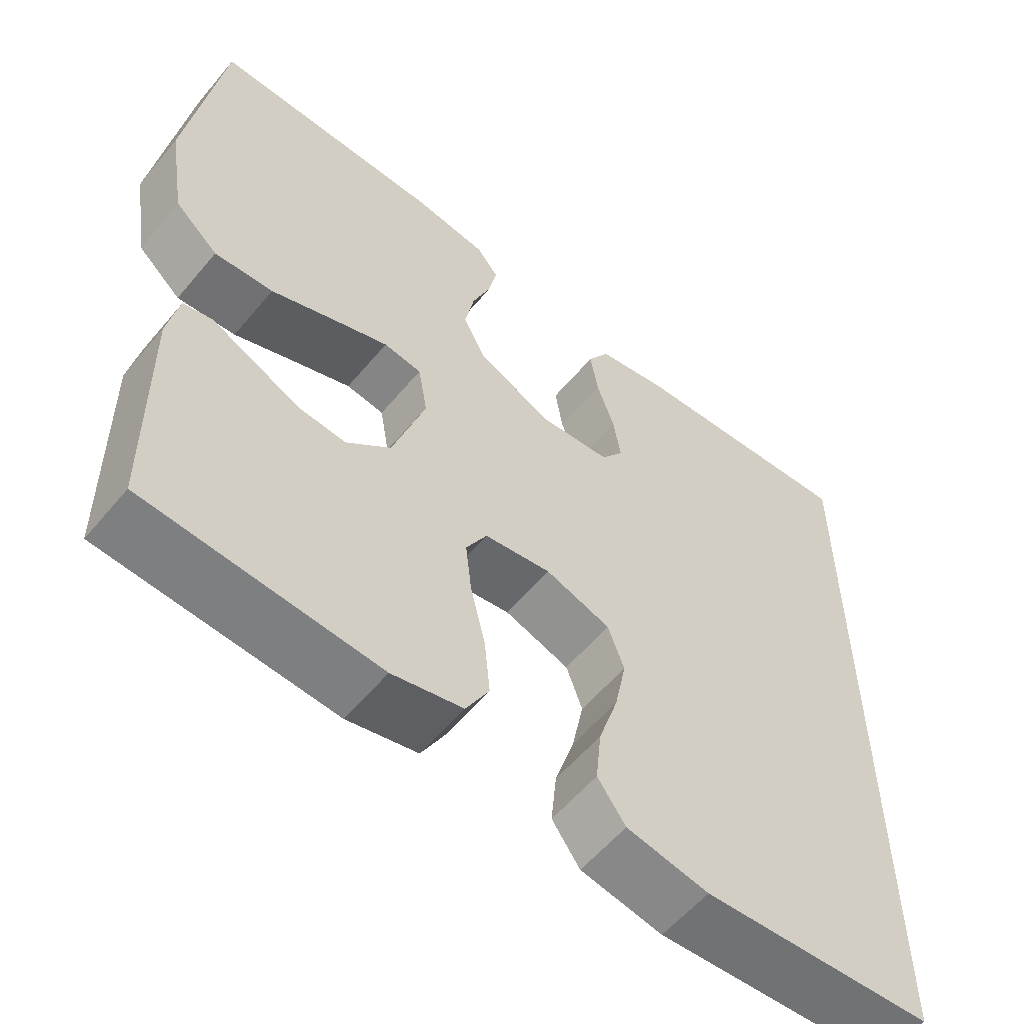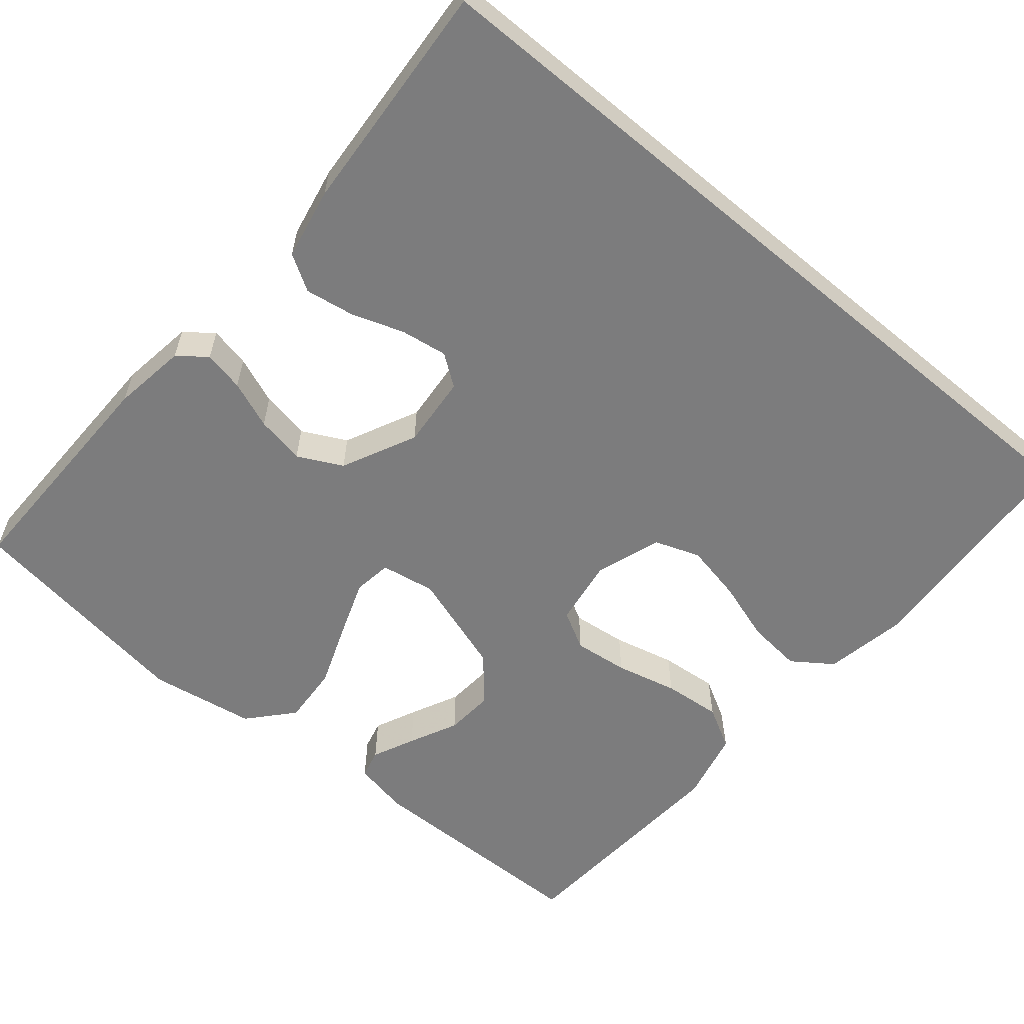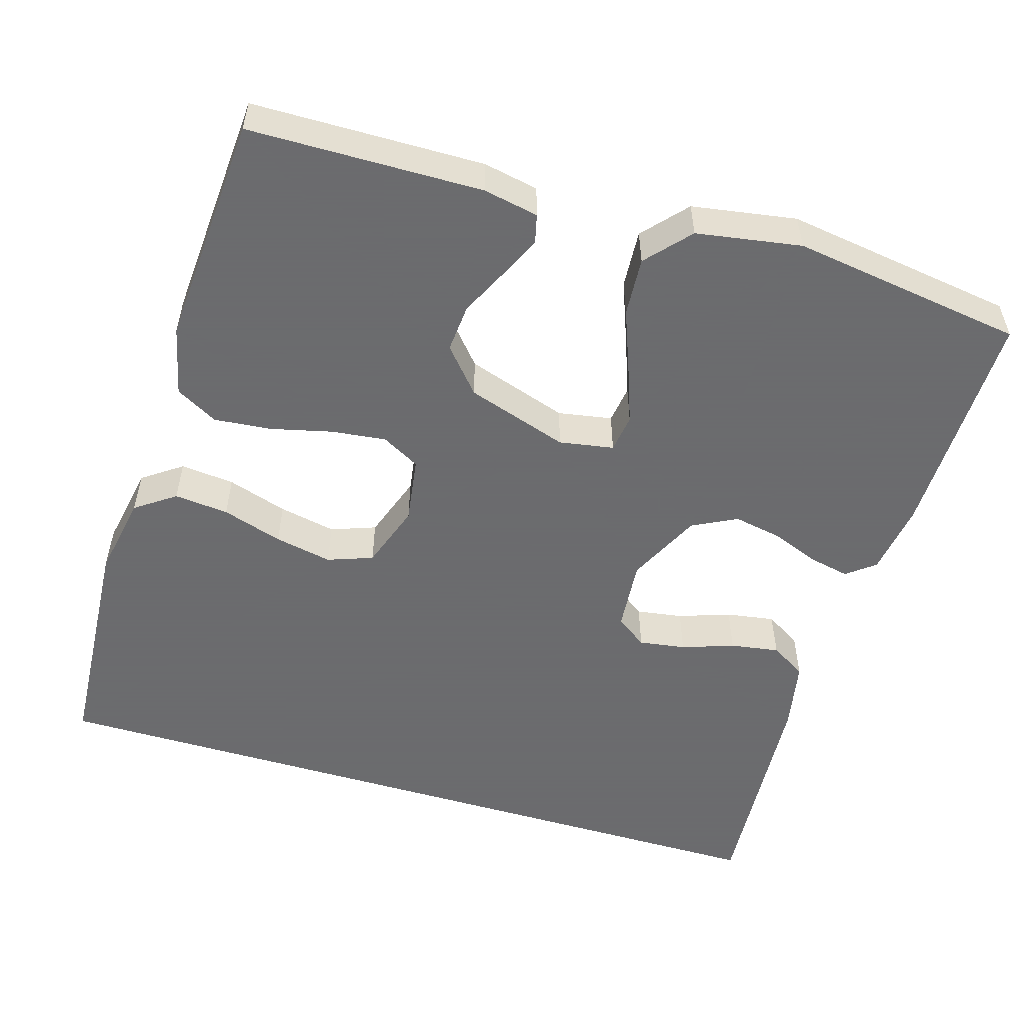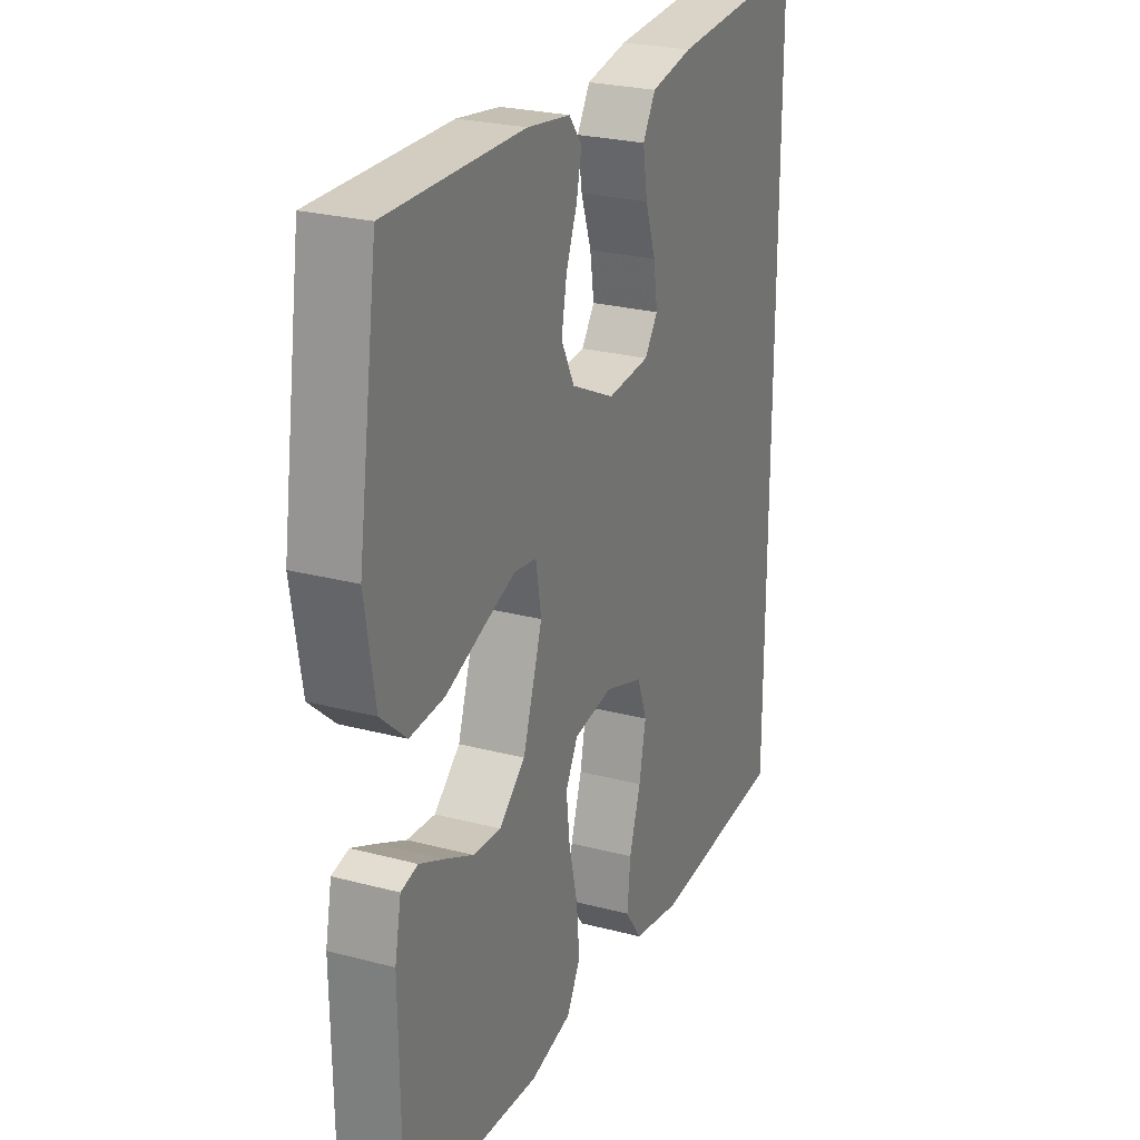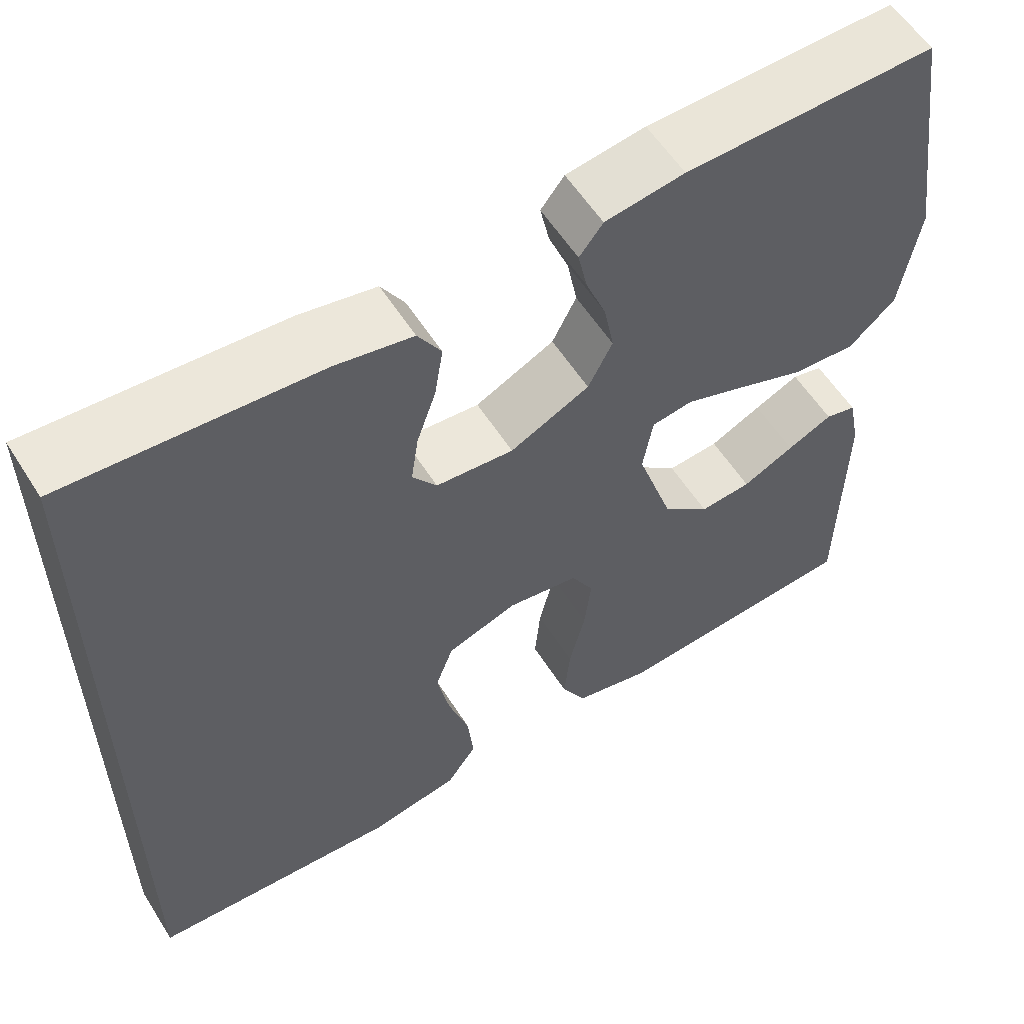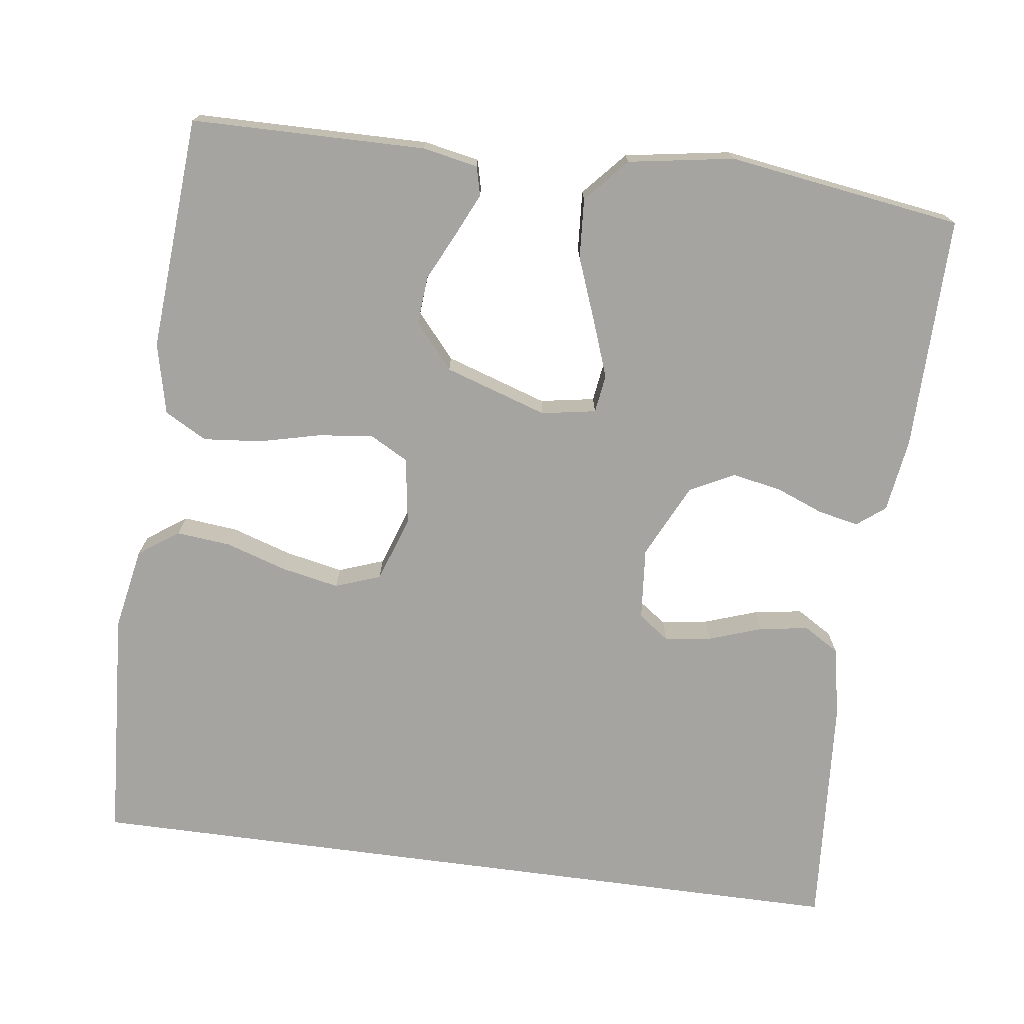
<metadata>
{"format":"obj","ext":"obj","renderer":"f3d","projection":"perspective","resolution":1024,"background":"white","views":[{"elev":-57.5,"azim":-39.4,"up":"+Z"},{"elev":-58.8,"azim":50.1,"up":"+Y"},{"elev":-53.5,"azim":-106.7,"up":"+Y"},{"elev":25.3,"azim":-66.9,"up":"+Z"},{"elev":57.7,"azim":147.9,"up":"+Z"},{"elev":-73.4,"azim":-97.6,"up":"+Y"}]}
</metadata>
<code>
v 0.5 0.07 0.49
v 0.5 0.07 -0.522
v 0.2 0.07 -0.541
v 0.094 0.07 -0.521
v 0.058 0.07 -0.47
v 0.065 0.07 -0.4
v 0.09 0.07 -0.322
v 0.105 0.07 -0.248
v 0.084 0.07 -0.19
v 0 0.07 -0.161
v -0.086 0.07 -0.174
v -0.113 0.07 -0.223
v -0.105 0.07 -0.293
v -0.086 0.07 -0.372
v -0.079 0.07 -0.446
v -0.109 0.07 -0.5
v -0.2 0.07 -0.521
v -0.5 0.07 -0.5
v -0.504 0.07 -0.2
v -0.49 0.07 -0.129
v -0.453 0.07 -0.12
v -0.399 0.07 -0.145
v -0.337 0.07 -0.175
v -0.275 0.07 -0.18
v -0.218 0.07 -0.131
v -0.175 0.07 0
v -0.187 0.07 0.07
v -0.236 0.07 0.077
v -0.308 0.07 0.051
v -0.39 0.07 0.02
v -0.466 0.07 0.015
v -0.522 0.07 0.065
v -0.544 0.07 0.2
v -0.5 0.07 0.5
v -0.2 0.07 0.496
v -0.105 0.07 0.482
v -0.077 0.07 0.446
v -0.088 0.07 0.394
v -0.112 0.07 0.333
v -0.124 0.07 0.27
v -0.095 0.07 0.213
v 0 0.07 0.167
v 0.093 0.07 0.175
v 0.122 0.07 0.215
v 0.113 0.07 0.275
v 0.09 0.07 0.342
v 0.08 0.07 0.405
v 0.108 0.07 0.451
v 0.2 0.07 0.469
v 0.5 0 0.49
v 0.5 0 -0.522
v 0.2 0 -0.541
v 0.094 0 -0.521
v 0.058 0 -0.47
v 0.065 0 -0.4
v 0.09 0 -0.322
v 0.105 0 -0.248
v 0.084 0 -0.19
v 0 0 -0.161
v -0.086 0 -0.174
v -0.113 0 -0.223
v -0.105 0 -0.293
v -0.086 0 -0.372
v -0.079 0 -0.446
v -0.109 0 -0.5
v -0.2 0 -0.521
v -0.5 0 -0.5
v -0.504 0 -0.2
v -0.49 0 -0.129
v -0.453 0 -0.12
v -0.399 0 -0.145
v -0.337 0 -0.175
v -0.275 0 -0.18
v -0.218 0 -0.131
v -0.175 0 0
v -0.187 0 0.07
v -0.236 0 0.077
v -0.308 0 0.051
v -0.39 0 0.02
v -0.466 0 0.015
v -0.522 0 0.065
v -0.544 0 0.2
v -0.5 0 0.5
v -0.2 0 0.496
v -0.105 0 0.482
v -0.077 0 0.446
v -0.088 0 0.394
v -0.112 0 0.333
v -0.124 0 0.27
v -0.095 0 0.213
v 0 0 0.167
v 0.093 0 0.175
v 0.122 0 0.215
v 0.113 0 0.275
v 0.09 0 0.342
v 0.08 0 0.405
v 0.108 0 0.451
v 0.2 0 0.469
f 45 46 47 48
f 44 45 48 49
f 36 37 38 39
f 36 39 40
f 35 36 40
f 34 35 40
f 33 34 40 41
f 29 30 31 32
f 28 29 32 33
f 27 28 33 41
f 20 21 22 23
f 18 19 20 23
f 18 23 24
f 17 18 24 25
f 13 14 15 16
f 12 13 16 17
f 4 5 6 7
f 4 7 8
f 3 4 8
f 2 3 8
f 44 49 1 2
f 43 44 2 8
f 42 43 8 9
f 26 27 41 42
f 26 42 9 10
f 12 17 25 26
f 11 12 26
f 10 11 26
f 97 96 95 94
f 98 97 94 93
f 88 87 86 85
f 89 88 85
f 89 85 84
f 89 84 83
f 90 89 83 82
f 81 80 79 78
f 82 81 78 77
f 90 82 77 76
f 72 71 70 69
f 72 69 68 67
f 73 72 67
f 74 73 67 66
f 65 64 63 62
f 66 65 62 61
f 56 55 54 53
f 57 56 53
f 57 53 52
f 57 52 51
f 51 50 98 93
f 57 51 93 92
f 58 57 92 91
f 91 90 76 75
f 59 58 91 75
f 75 74 66 61
f 75 61 60
f 75 60 59
f 1 50 51 2
f 2 51 52 3
f 3 52 53 4
f 4 53 54 5
f 5 54 55 6
f 6 55 56 7
f 7 56 57 8
f 8 57 58 9
f 9 58 59 10
f 10 59 60 11
f 11 60 61 12
f 12 61 62 13
f 13 62 63 14
f 14 63 64 15
f 15 64 65 16
f 16 65 66 17
f 17 66 67 18
f 18 67 68 19
f 19 68 69 20
f 20 69 70 21
f 21 70 71 22
f 22 71 72 23
f 23 72 73 24
f 24 73 74 25
f 25 74 75 26
f 26 75 76 27
f 27 76 77 28
f 28 77 78 29
f 29 78 79 30
f 30 79 80 31
f 31 80 81 32
f 32 81 82 33
f 33 82 83 34
f 34 83 84 35
f 35 84 85 36
f 36 85 86 37
f 37 86 87 38
f 38 87 88 39
f 39 88 89 40
f 40 89 90 41
f 41 90 91 42
f 42 91 92 43
f 43 92 93 44
f 44 93 94 45
f 45 94 95 46
f 46 95 96 47
f 47 96 97 48
f 48 97 98 49
f 49 98 50 1

</code>
